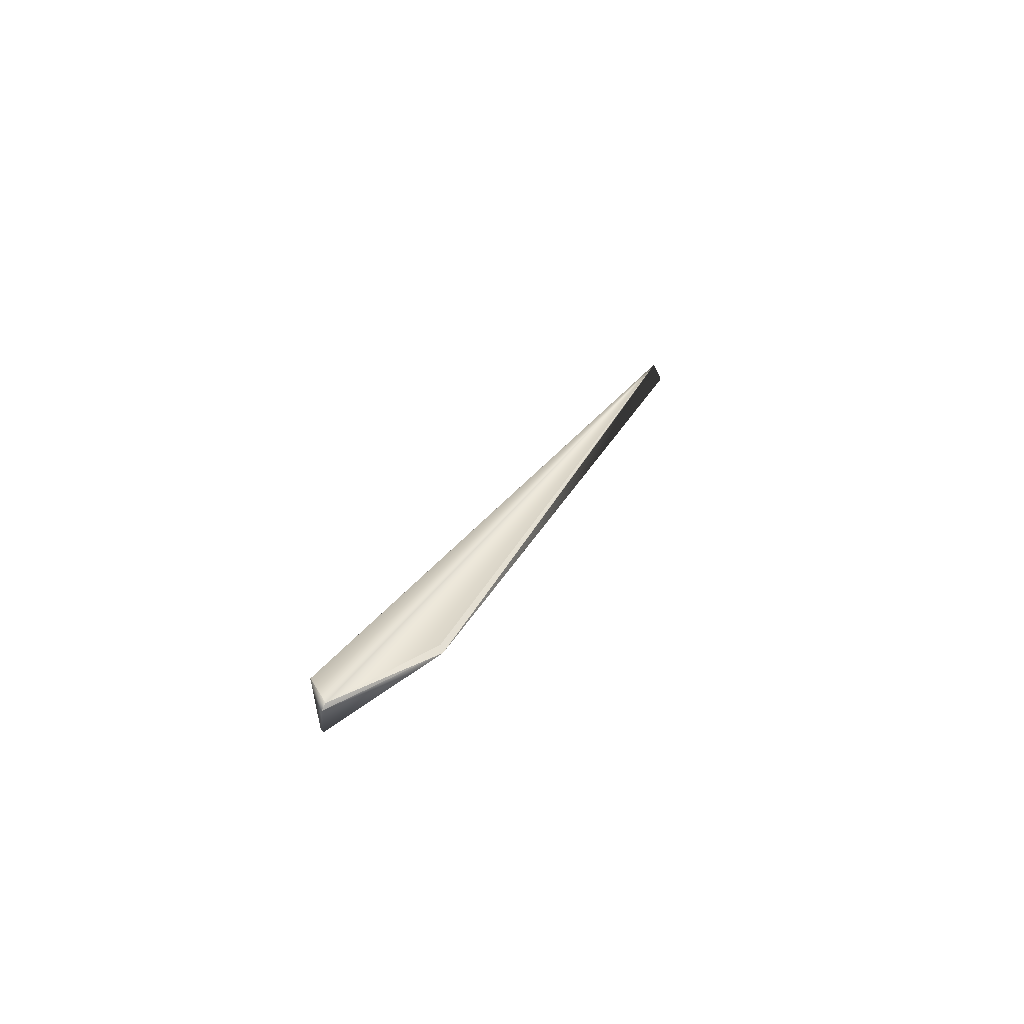
<metadata>
{"format":"obj","ext":"obj","renderer":"f3d","projection":"perspective","resolution":1024,"background":"white","views":[{"elev":-69.7,"azim":40.8,"up":"+Z"}]}
</metadata>
<code>
v 0.2967 0.2082 0.8779
v 0.09432 0.05953 0.03366
v 0.09431 0.05959 0.03355
v 0.0162 0.00747 -0.0586
v 0.2966 0.2084 0.8777
v 0.2966 0.2086 0.8774
v 0.09431 0.05966 0.03344
v 0.2965 0.2095 0.8763
v 0.09431 0.05973 0.03333
v 0.0943 0.0598 0.03322
v 0.0943 0.05987 0.03311
v 0.09429 0.05993 0.033
v 0.2964 0.2097 0.876
v 0.09429 0.06 0.03289
v 0.2964 0.2099 0.8758
v 0.09428 0.06007 0.03278
v 0.2964 0.2101 0.8755
v 0.09428 0.06014 0.03267
v 0.2964 0.2104 0.8752
v 0.09427 0.0602 0.03256
v 0.2963 0.2106 0.875
v 0.09427 0.06027 0.03245
v 0.2963 0.2108 0.8747
v 0.09426 0.06034 0.03234
v 0.2963 0.211 0.8744
v 0.09426 0.06041 0.03223
v 0.2962 0.2112 0.8742
v 0.09425 0.06048 0.03212
v 0.2962 0.2114 0.8739
v 0.09424 0.06054 0.03201
v 0.2962 0.2116 0.8736
v 0.09424 0.06061 0.0319
v 0.2961 0.2118 0.8733
v 0.09423 0.06068 0.03179
v 0.2961 0.2121 0.8731
v 0.09423 0.06075 0.03168
v 0.296 0.2123 0.8728
v 0.09422 0.06081 0.03157
v 0.296 0.2125 0.8725
v 0.09421 0.06088 0.03146
v 0.296 0.2127 0.8723
v 0.09421 0.06095 0.03135
v 0.2959 0.2129 0.872
v 0.0942 0.06101 0.03124
v 0.2959 0.2131 0.8717
v 0.09419 0.06108 0.03113
v 0.2959 0.2133 0.8715
v 0.09419 0.06115 0.03102
v 0.2958 0.2135 0.8712
v 0.09418 0.06121 0.03091
v 0.2958 0.2137 0.8709
v 0.09417 0.06128 0.03079
v 0.2958 0.214 0.8706
v 0.09416 0.06135 0.03069
v 0.2957 0.2142 0.8704
v 0.09416 0.06141 0.03057
v 0.2957 0.2144 0.8701
v 0.09415 0.06148 0.03046
v 0.2956 0.2146 0.8698
v 0.09414 0.06155 0.03035
v 0.2956 0.2148 0.8696
v 0.09413 0.06162 0.03024
v 0.2956 0.215 0.8693
v 0.09412 0.06168 0.03013
v 0.2955 0.2152 0.869
v 0.09411 0.06175 0.03002
v 0.2955 0.2154 0.8687
v 0.0941 0.06182 0.02991
v 0.2954 0.2156 0.8685
v 0.0941 0.06188 0.0298
v 0.2954 0.2158 0.8682
v 0.09409 0.06195 0.02969
v 0.2953 0.2161 0.8679
v 0.09408 0.06201 0.02958
v 0.2953 0.2163 0.8677
v 0.09407 0.06208 0.02947
v 0.2953 0.2165 0.8674
v 0.09406 0.06214 0.02935
v 0.2952 0.2167 0.8671
v 0.09405 0.06221 0.02924
v 0.2952 0.2169 0.8668
v 0.09404 0.06228 0.02913
v 0.2951 0.2171 0.8666
v 0.09403 0.06234 0.02902
v 0.2951 0.2173 0.8663
v 0.09402 0.06241 0.02891
v 0.295 0.2175 0.866
v 0.09401 0.06247 0.0288
v 0.295 0.2177 0.8658
v 0.094 0.06254 0.02869
v 0.2949 0.2179 0.8655
v 0.09399 0.0626 0.02858
v 0.2949 0.2181 0.8652
v 0.09398 0.06267 0.02847
v 0.2948 0.2183 0.8649
v 0.09397 0.06274 0.02835
v 0.2948 0.2186 0.8647
v 0.09395 0.0628 0.02824
v 0.2947 0.2188 0.8644
v 0.09394 0.06287 0.02813
v 0.2947 0.219 0.8641
v 0.09393 0.06293 0.02802
v 0.2946 0.2192 0.8639
v 0.09392 0.06299 0.02791
v 0.2946 0.2194 0.8636
v 0.09391 0.06305 0.02781
v 0.2946 0.2195 0.8634
v 0.0939 0.06311 0.02771
v 0.2945 0.2197 0.8631
v 0.09388 0.06317 0.02761
v 0.2945 0.2199 0.8629
v 0.09387 0.06323 0.02751
v 0.2944 0.2201 0.8626
v 0.09386 0.06328 0.02741
v 0.2944 0.2203 0.8624
v 0.09385 0.06334 0.02732
v 0.2943 0.2204 0.8622
v 0.09384 0.06339 0.02723
v 0.2943 0.2206 0.862
v 0.09383 0.06344 0.02714
v 0.2942 0.2207 0.8617
v 0.09382 0.06349 0.02705
v 0.2942 0.2209 0.8615
v 0.09381 0.06354 0.02696
v 0.2942 0.2211 0.8613
v 0.0938 0.06359 0.02688
v 0.2941 0.2212 0.8611
v 0.09379 0.06363 0.0268
v 0.2941 0.2213 0.8609
v 0.09378 0.06368 0.02672
v 0.294 0.2215 0.8608
v 0.09377 0.06372 0.02665
v 0.294 0.2216 0.8606
v 0.09376 0.06376 0.02657
v 0.294 0.2217 0.8604
v 0.09375 0.06381 0.0265
v 0.2939 0.2219 0.8602
v 0.09374 0.06384 0.02643
v 0.2939 0.222 0.8601
v 0.09373 0.06388 0.02637
v 0.2939 0.2221 0.8599
v 0.09373 0.06392 0.0263
v 0.2938 0.2222 0.8597
v 0.09372 0.06395 0.02624
v 0.2938 0.2223 0.8596
v 0.09371 0.06399 0.02618
v 0.2938 0.2224 0.8595
v 0.0937 0.06402 0.02612
v 0.2937 0.2225 0.8593
v 0.0937 0.06405 0.02606
v 0.2937 0.2226 0.8592
v 0.09369 0.06409 0.02601
v 0.2937 0.2227 0.8591
v 0.09368 0.06411 0.02596
v 0.2937 0.2228 0.8589
v 0.09367 0.06414 0.02591
v 0.2936 0.2229 0.8588
v 0.09367 0.06417 0.02586
v 0.2936 0.223 0.8587
v 0.09366 0.06419 0.02582
v 0.2936 0.2231 0.8586
v 0.09366 0.06422 0.02577
v 0.2936 0.2231 0.8585
v 0.09365 0.06424 0.02573
v 0.2936 0.2232 0.8584
v 0.09365 0.06426 0.02569
v 0.2935 0.2233 0.8583
v 0.09364 0.06428 0.02566
v 0.2935 0.2233 0.8582
v 0.09364 0.0643 0.02563
v 0.2935 0.2234 0.8582
v 0.09363 0.06432 0.02559
v 0.2935 0.2234 0.8581
v 0.09363 0.06434 0.02557
v 0.2935 0.2235 0.858
v 0.2935 0.2235 0.858
v 0.2934 0.2236 0.8579
v 0.2934 0.2237 0.8577
v -0.02996 0.04236 0.002959
v -0.001608 -0.001107 -0.000436
v -0.000249 -0.000292 0.001657
v -0.001387 -0.000981 0
v 0.0161 0.007515 -0.05862
v 0.0936 0.06443 0.02539
v 0.01601 0.00756 -0.05863
v 0.01591 0.007605 -0.05865
v 0.01582 0.00765 -0.05867
v 0.01572 0.007695 -0.05869
v 0.01563 0.007739 -0.05871
v 0.01554 0.007784 -0.05873
v 0.01544 0.007828 -0.05875
v 0.01534 0.007873 -0.05877
v 0.01525 0.007917 -0.05879
v 0.01516 0.007961 -0.05881
v 0.01506 0.008005 -0.05883
v 0.01496 0.008048 -0.05885
v 0.01487 0.008092 -0.05886
v 0.01477 0.008136 -0.05888
v 0.01468 0.008179 -0.0589
v 0.01458 0.008222 -0.05892
v 0.01449 0.008266 -0.05894
v 0.01439 0.008309 -0.05895
v 0.01429 0.008351 -0.05897
v 0.0142 0.008394 -0.05899
v 0.0141 0.008437 -0.059
v 0.01401 0.008479 -0.05902
v 0.01391 0.008522 -0.05904
v 0.01381 0.008564 -0.05905
v 0.01372 0.008606 -0.05907
v 0.01362 0.008648 -0.05909
v 0.01352 0.00869 -0.0591
v 0.01343 0.008732 -0.05912
v 0.01333 0.008774 -0.05913
v 0.01323 0.008815 -0.05915
v 0.01314 0.008856 -0.05916
v 0.01304 0.008898 -0.05918
v 0.01294 0.008939 -0.05919
v 0.01284 0.00898 -0.05921
v 0.01275 0.009021 -0.05922
v 0.01265 0.009061 -0.05924
v 0.01255 0.009102 -0.05925
v 0.01245 0.009143 -0.05927
v 0.01236 0.009183 -0.05928
v 0.01226 0.009223 -0.05929
v 0.01216 0.009263 -0.05931
v 0.01206 0.009303 -0.05932
v 0.01197 0.009343 -0.05933
v 0.01187 0.009383 -0.05935
v 0.01177 0.009422 -0.05936
v 0.01167 0.009462 -0.05937
v 0.01157 0.009501 -0.05938
v 0.01148 0.00954 -0.0594
v 0.01138 0.009579 -0.05941
v 0.01128 0.009617 -0.05942
v 0.01119 0.009654 -0.05943
v 0.01109 0.009691 -0.05944
v 0.011 0.009726 -0.05945
v 0.01091 0.009761 -0.05946
v 0.01083 0.009794 -0.05947
v 0.01074 0.009827 -0.05948
v 0.01066 0.009859 -0.05949
v 0.01058 0.00989 -0.0595
v 0.0105 0.009921 -0.05951
v 0.01042 0.00995 -0.05951
v 0.01035 0.009979 -0.05952
v 0.01027 0.01001 -0.05953
v 0.0102 0.01003 -0.05954
v 0.01013 0.01006 -0.05954
v 0.01006 0.01009 -0.05955
v 0.009998 0.01011 -0.05955
v 0.009935 0.01013 -0.05956
v 0.009873 0.01016 -0.05957
v 0.009813 0.01018 -0.05957
v 0.009756 0.0102 -0.05958
v 0.0097 0.01022 -0.05958
v 0.009646 0.01024 -0.05959
v 0.009594 0.01026 -0.05959
v 0.009545 0.01028 -0.0596
v 0.009497 0.0103 -0.0596
v 0.009451 0.01031 -0.0596
v 0.009407 0.01033 -0.05961
v 0.009365 0.01034 -0.05961
v 0.009325 0.01036 -0.05961
v 0.009287 0.01037 -0.05962
v 0.009251 0.01038 -0.05962
v 0.009218 0.0104 -0.05962
v 0.009186 0.01041 -0.05962
v 0.009156 0.01042 -0.05963
v 0.009128 0.01043 -0.05963
v 0.009102 0.01044 -0.05963
v 0.09362 0.06435 0.02554
v 0.009078 0.01045 -0.05963
v 0.09362 0.06436 0.02551
v 0.009056 0.01046 -0.05964
v 0.09362 0.06438 0.02549
v 0.009036 0.01046 -0.05964
v 0.09361 0.06439 0.02547
v 0.009018 0.01047 -0.05964
v 0.09361 0.0644 0.02545
v 0.009002 0.01047 -0.05964
v 0.09361 0.06441 0.02544
v 0.008988 0.01048 -0.05964
v 0.09361 0.06441 0.02542
v 0.008976 0.01048 -0.05964
v 0.09361 0.06442 0.02541
v 0.008966 0.01049 -0.05964
v 0.0936 0.06442 0.0254
v 0.008958 0.01049 -0.05964
v 0.0936 0.06443 0.0254
v 0.008952 0.01049 -0.05964
v 0.0936 0.06443 0.02539
v 0.008948 0.01049 -0.05964
v 0.008946 0.01049 -0.05964
v -0.02725 0.04425 -0.001892
v -0.02729 0.04422 -0.001828
v -0.02734 0.0442 -0.001764
v 0.2966 0.2089 0.8771
v -0.02738 0.04418 -0.0017
v 0.2965 0.2091 0.8768
v -0.02742 0.04415 -0.001636
v 0.2965 0.2093 0.8766
v -0.02746 0.04413 -0.001572
v -0.02751 0.0441 -0.001508
v -0.02755 0.04408 -0.001444
v -0.02759 0.04406 -0.00138
v -0.02763 0.04403 -0.001316
v -0.02767 0.04401 -0.001252
v -0.02771 0.04398 -0.001188
v -0.02775 0.04396 -0.001123
v -0.0278 0.04394 -0.001059
v -0.02784 0.04391 -0.000995
v -0.02788 0.04389 -0.00093
v -0.02792 0.04386 -0.000866
v -0.02796 0.04384 -0.000801
v -0.028 0.04381 -0.000737
v -0.02804 0.04379 -0.000672
v -0.02808 0.04376 -0.000608
v -0.02812 0.04374 -0.000543
v -0.02816 0.04371 -0.000478
v -0.0282 0.04369 -0.000414
v -0.02823 0.04367 -0.000349
v -0.02827 0.04364 -0.000284
v -0.02831 0.04362 -0.000219
v -0.02835 0.04359 -0.000154
v -0.02839 0.04357 -9e-05
v -0.02843 0.04354 -2.5e-05
v -0.02846 0.04352 4e-05
v -0.0285 0.04349 0.000105
v -0.02854 0.04347 0.00017
v -0.02858 0.04344 0.000235
v -0.02861 0.04342 0.000301
v -0.02865 0.04339 0.000366
v -0.02869 0.04337 0.000431
v -0.02873 0.04334 0.000496
v -0.02876 0.04331 0.000561
v -0.0288 0.04329 0.000626
v -0.02883 0.04326 0.000692
v -0.02887 0.04324 0.000757
v -0.02891 0.04321 0.000822
v -0.02894 0.04319 0.000888
v -0.02898 0.04316 0.000953
v -0.02901 0.04314 0.001019
v -0.02905 0.04311 0.001084
v -0.02908 0.04309 0.00115
v -0.02912 0.04306 0.001215
v -0.02915 0.04303 0.001281
v -0.02918 0.04301 0.001346
v -0.02922 0.04298 0.00141
v -0.02925 0.04296 0.001473
v -0.02928 0.04293 0.001535
v -0.02931 0.04291 0.001595
v -0.02934 0.04289 0.001654
v -0.02937 0.04286 0.001712
v -0.0294 0.04284 0.001769
v -0.02943 0.04282 0.001824
v -0.02945 0.0428 0.001878
v -0.02948 0.04278 0.001931
v -0.0295 0.04276 0.001982
v -0.02953 0.04274 0.002032
v -0.02955 0.04272 0.002081
v -0.02958 0.0427 0.002128
v -0.0296 0.04268 0.002174
v -0.02962 0.04266 0.002219
v -0.02964 0.04264 0.002262
v -0.02966 0.04263 0.002305
v -0.02968 0.04261 0.002345
v -0.0297 0.04259 0.002385
v -0.02972 0.04258 0.002423
v -0.02974 0.04256 0.00246
v -0.02975 0.04255 0.002496
v -0.02977 0.04254 0.00253
v -0.02978 0.04252 0.002563
v -0.0298 0.04251 0.002595
v -0.02981 0.0425 0.002625
v -0.02983 0.04249 0.002654
v -0.02984 0.04247 0.002682
v -0.02985 0.04246 0.002708
v -0.02986 0.04245 0.002733
v -0.02987 0.04244 0.002757
v -0.02988 0.04244 0.00278
v -0.02989 0.04243 0.002801
v -0.0299 0.04242 0.00282
v -0.02991 0.04241 0.002839
v -0.02992 0.0424 0.002856
v -0.02992 0.0424 0.002872
v -0.02993 0.04239 0.002887
v -0.02994 0.04239 0.0029
v 0.2934 0.2236 0.8579
v -0.02994 0.04238 0.002912
v 0.2934 0.2236 0.8578
v -0.02995 0.04238 0.002922
v 0.2934 0.2237 0.8578
v -0.02995 0.04237 0.002931
v 0.2934 0.2237 0.8577
v -0.02995 0.04237 0.002939
v 0.2934 0.2237 0.8577
v -0.02996 0.04237 0.002946
v 0.2934 0.2237 0.8577
v -0.02996 0.04236 0.002951
v 0.2934 0.2237 0.8577
v -0.02996 0.04236 0.002955
v -0.02996 0.04236 0.002958
f 1 2 3
f 1 4 2
f 1 5 6
f 1 3 7
f 1 6 8
f 1 7 9
f 1 9 10
f 1 10 11
f 1 11 12
f 1 8 13
f 1 12 14
f 1 13 15
f 1 14 16
f 1 15 17
f 1 16 18
f 1 17 19
f 1 18 20
f 1 19 21
f 1 20 22
f 1 21 23
f 1 22 24
f 1 23 25
f 1 24 26
f 1 25 27
f 1 26 28
f 1 27 29
f 1 28 30
f 1 29 31
f 1 30 32
f 1 31 33
f 1 32 34
f 1 33 35
f 1 34 36
f 1 35 37
f 1 36 38
f 1 37 39
f 1 38 40
f 1 39 41
f 1 40 42
f 1 41 43
f 1 42 44
f 1 43 45
f 1 44 46
f 1 45 47
f 1 46 48
f 1 47 49
f 1 48 50
f 1 49 51
f 1 50 52
f 1 51 53
f 1 52 54
f 1 53 55
f 1 54 56
f 1 55 57
f 1 56 58
f 1 57 59
f 1 58 60
f 1 59 61
f 1 60 62
f 1 61 63
f 1 62 64
f 1 63 65
f 1 64 66
f 1 65 67
f 1 66 68
f 1 67 69
f 1 68 70
f 1 69 71
f 1 70 72
f 1 71 73
f 1 72 74
f 1 73 75
f 1 74 76
f 1 75 77
f 1 76 78
f 1 77 79
f 1 78 80
f 1 79 81
f 1 80 82
f 1 81 83
f 1 82 84
f 1 83 85
f 1 84 86
f 1 85 87
f 1 86 88
f 1 87 89
f 1 88 90
f 1 89 91
f 1 90 92
f 1 91 93
f 1 92 94
f 1 93 95
f 1 94 96
f 1 95 97
f 1 96 98
f 1 97 99
f 1 98 100
f 1 99 101
f 1 100 102
f 1 101 103
f 1 102 104
f 1 103 105
f 1 104 106
f 1 105 107
f 1 106 108
f 1 107 109
f 1 108 110
f 1 109 111
f 1 110 112
f 1 111 113
f 1 112 114
f 1 113 115
f 1 114 116
f 1 115 117
f 1 116 118
f 1 117 119
f 1 118 120
f 1 119 121
f 1 120 122
f 1 121 123
f 1 122 124
f 1 123 125
f 1 124 126
f 1 125 127
f 1 126 128
f 1 127 129
f 1 128 130
f 1 129 131
f 1 130 132
f 1 131 133
f 1 132 134
f 1 133 135
f 1 134 136
f 1 135 137
f 1 136 138
f 1 137 139
f 1 138 140
f 1 139 141
f 1 140 142
f 1 141 143
f 1 142 144
f 1 143 145
f 1 144 146
f 1 145 147
f 1 146 148
f 1 147 149
f 1 148 150
f 1 149 151
f 1 150 152
f 1 151 153
f 1 152 154
f 1 153 155
f 1 154 156
f 1 155 157
f 1 156 158
f 1 157 159
f 1 158 160
f 1 159 161
f 1 160 162
f 1 161 163
f 1 162 164
f 1 163 165
f 1 164 166
f 1 165 167
f 1 166 168
f 1 167 169
f 1 168 170
f 1 169 171
f 1 170 172
f 1 171 173
f 1 172 174
f 1 173 175
f 1 174 5
f 1 175 176
f 1 176 177
f 1 177 178
f 1 178 179
f 1 179 180
f 1 181 4
f 1 180 182
f 1 182 181
f 2 4 3
f 4 183 184
f 4 7 3
f 4 185 183
f 4 9 7
f 4 186 185
f 4 10 9
f 4 187 186
f 4 11 10
f 4 188 187
f 4 12 11
f 4 189 188
f 4 14 12
f 4 190 189
f 4 16 14
f 4 191 190
f 4 18 16
f 4 192 191
f 4 20 18
f 4 193 192
f 4 22 20
f 4 194 193
f 4 24 22
f 4 195 194
f 4 26 24
f 4 196 195
f 4 28 26
f 4 197 196
f 4 30 28
f 4 198 197
f 4 32 30
f 4 199 198
f 4 34 32
f 4 200 199
f 4 36 34
f 4 201 200
f 4 38 36
f 4 202 201
f 4 40 38
f 4 203 202
f 4 42 40
f 4 204 203
f 4 44 42
f 4 205 204
f 4 46 44
f 4 206 205
f 4 48 46
f 4 207 206
f 4 50 48
f 4 208 207
f 4 52 50
f 4 209 208
f 4 54 52
f 4 210 209
f 4 56 54
f 4 211 210
f 4 58 56
f 4 212 211
f 4 60 58
f 4 213 212
f 4 62 60
f 4 214 213
f 4 64 62
f 4 215 214
f 4 66 64
f 4 216 215
f 4 68 66
f 4 217 216
f 4 70 68
f 4 218 217
f 4 72 70
f 4 219 218
f 4 74 72
f 4 220 219
f 4 76 74
f 4 221 220
f 4 78 76
f 4 222 221
f 4 80 78
f 4 223 222
f 4 82 80
f 4 224 223
f 4 84 82
f 4 225 224
f 4 86 84
f 4 226 225
f 4 88 86
f 4 227 226
f 4 90 88
f 4 228 227
f 4 92 90
f 4 229 228
f 4 94 92
f 4 230 229
f 4 96 94
f 4 231 230
f 4 98 96
f 4 232 231
f 4 100 98
f 4 233 232
f 4 102 100
f 4 234 233
f 4 104 102
f 4 235 234
f 4 106 104
f 4 236 235
f 4 108 106
f 4 237 236
f 4 110 108
f 4 238 237
f 4 112 110
f 4 239 238
f 4 114 112
f 4 240 239
f 4 116 114
f 4 241 240
f 4 118 116
f 4 242 241
f 4 120 118
f 4 243 242
f 4 122 120
f 4 244 243
f 4 124 122
f 4 245 244
f 4 126 124
f 4 246 245
f 4 128 126
f 4 247 246
f 4 130 128
f 4 248 247
f 4 132 130
f 4 249 248
f 4 134 132
f 4 250 249
f 4 136 134
f 4 251 250
f 4 138 136
f 4 252 251
f 4 140 138
f 4 253 252
f 4 142 140
f 4 254 253
f 4 144 142
f 4 255 254
f 4 146 144
f 4 256 255
f 4 148 146
f 4 257 256
f 4 150 148
f 4 258 257
f 4 152 150
f 4 259 258
f 4 154 152
f 4 260 259
f 4 156 154
f 4 261 260
f 4 158 156
f 4 262 261
f 4 160 158
f 4 263 262
f 4 162 160
f 4 264 263
f 4 164 162
f 4 265 264
f 4 166 164
f 4 266 265
f 4 168 166
f 4 267 266
f 4 170 168
f 4 268 267
f 4 172 170
f 4 269 268
f 4 174 172
f 4 270 269
f 4 271 174
f 4 272 270
f 4 273 271
f 4 274 272
f 4 275 273
f 4 276 274
f 4 277 275
f 4 278 276
f 4 279 277
f 4 280 278
f 4 281 279
f 4 282 280
f 4 283 281
f 4 284 282
f 4 285 283
f 4 286 284
f 4 287 285
f 4 288 286
f 4 289 287
f 4 290 288
f 4 291 289
f 4 292 290
f 4 184 291
f 4 293 292
f 4 181 182
f 4 180 293
f 4 182 180
f 294 295 178
f 294 178 184
f 294 184 293
f 294 293 295
f 5 174 271
f 5 271 273
f 5 273 275
f 5 275 6
f 183 185 184
f 295 296 178
f 295 293 296
f 6 297 8
f 6 275 277
f 6 277 279
f 6 279 281
f 6 281 283
f 6 283 297
f 185 186 184
f 296 298 178
f 296 293 298
f 297 299 8
f 297 283 285
f 297 285 287
f 297 287 289
f 297 289 291
f 297 291 184
f 297 184 299
f 186 187 184
f 298 300 178
f 298 293 300
f 299 301 8
f 299 184 301
f 187 188 184
f 300 302 178
f 300 293 302
f 301 184 8
f 188 189 184
f 302 303 178
f 302 293 303
f 8 184 13
f 189 190 184
f 303 304 178
f 303 293 304
f 13 184 15
f 190 191 184
f 304 305 178
f 304 293 305
f 15 184 17
f 191 192 184
f 305 306 178
f 305 293 306
f 17 184 19
f 192 193 184
f 306 307 178
f 306 293 307
f 19 184 21
f 193 194 184
f 307 308 178
f 307 293 308
f 21 184 23
f 194 195 184
f 308 309 178
f 308 293 309
f 23 184 25
f 195 196 184
f 309 310 178
f 309 293 310
f 25 184 27
f 196 197 184
f 310 311 178
f 310 293 311
f 27 184 29
f 197 198 184
f 311 312 178
f 311 293 312
f 29 184 31
f 198 199 184
f 312 313 178
f 312 293 313
f 31 184 33
f 199 200 184
f 313 314 178
f 313 293 314
f 33 184 35
f 200 201 184
f 314 315 178
f 314 293 315
f 35 184 37
f 201 202 184
f 315 316 178
f 315 293 316
f 37 184 39
f 202 203 184
f 316 317 178
f 316 293 317
f 39 184 41
f 203 204 184
f 317 318 178
f 317 293 318
f 41 184 43
f 204 205 184
f 318 319 178
f 318 293 319
f 43 184 45
f 205 206 184
f 319 320 178
f 319 293 320
f 45 184 47
f 206 207 184
f 320 321 178
f 320 293 321
f 47 184 49
f 207 208 184
f 321 322 178
f 321 293 322
f 49 184 51
f 208 209 184
f 322 323 178
f 322 293 323
f 51 184 53
f 209 210 184
f 323 324 178
f 323 293 324
f 53 184 55
f 210 211 184
f 324 325 178
f 324 293 325
f 55 184 57
f 211 212 184
f 325 326 178
f 325 293 326
f 57 184 59
f 212 213 184
f 326 327 178
f 326 293 327
f 59 184 61
f 213 214 184
f 327 328 178
f 327 293 328
f 61 184 63
f 214 215 184
f 328 329 178
f 328 293 329
f 63 184 65
f 215 216 184
f 329 330 178
f 329 293 330
f 65 184 67
f 216 217 184
f 330 331 178
f 330 293 331
f 67 184 69
f 217 218 184
f 331 332 178
f 331 293 332
f 69 184 71
f 218 219 184
f 332 333 178
f 332 293 333
f 71 184 73
f 219 220 184
f 333 334 178
f 333 293 334
f 73 184 75
f 220 221 184
f 334 335 178
f 334 293 335
f 75 184 77
f 221 222 184
f 335 336 178
f 335 293 336
f 77 184 79
f 222 223 184
f 336 337 178
f 336 293 337
f 79 184 81
f 223 224 184
f 337 338 178
f 337 293 338
f 81 184 83
f 224 225 184
f 338 339 178
f 338 293 339
f 83 184 85
f 225 226 184
f 339 340 178
f 339 293 340
f 85 184 87
f 226 227 184
f 340 341 178
f 340 293 341
f 87 184 89
f 227 228 184
f 341 342 178
f 341 293 342
f 89 184 91
f 228 229 184
f 342 343 178
f 342 293 343
f 91 184 93
f 229 230 184
f 343 344 178
f 343 293 344
f 93 184 95
f 230 231 184
f 344 345 178
f 344 293 345
f 95 184 97
f 231 232 184
f 345 346 178
f 345 293 346
f 97 184 99
f 232 233 184
f 346 347 178
f 346 293 347
f 99 184 101
f 233 234 184
f 347 348 178
f 347 293 348
f 101 184 103
f 234 235 184
f 348 349 178
f 348 293 349
f 103 184 105
f 235 236 184
f 349 350 178
f 349 293 350
f 105 184 107
f 236 237 184
f 350 351 178
f 350 293 351
f 107 184 109
f 237 238 184
f 351 352 178
f 351 293 352
f 109 184 111
f 238 239 184
f 352 353 178
f 352 293 353
f 111 184 113
f 239 240 184
f 353 354 178
f 353 293 354
f 113 184 115
f 240 241 184
f 354 355 178
f 354 293 355
f 115 184 117
f 241 242 184
f 355 356 178
f 355 293 356
f 117 184 119
f 242 243 184
f 356 357 178
f 356 293 357
f 119 184 121
f 243 244 184
f 357 358 178
f 357 293 358
f 121 184 123
f 244 245 184
f 358 359 178
f 358 293 359
f 123 184 125
f 245 246 184
f 359 360 178
f 359 293 360
f 125 184 127
f 246 247 184
f 360 361 178
f 360 293 361
f 127 184 129
f 247 248 184
f 361 362 178
f 361 293 362
f 129 184 131
f 248 249 184
f 362 363 178
f 362 293 363
f 131 184 133
f 249 250 184
f 363 364 178
f 363 293 364
f 133 184 135
f 250 251 184
f 364 365 178
f 364 293 365
f 135 184 137
f 251 252 184
f 365 366 178
f 365 293 366
f 137 184 139
f 252 253 184
f 366 367 178
f 366 293 367
f 139 184 141
f 253 254 184
f 367 368 178
f 367 293 368
f 141 184 143
f 254 255 184
f 368 369 178
f 368 293 369
f 143 184 145
f 255 256 184
f 369 370 178
f 369 293 370
f 145 184 147
f 256 257 184
f 370 371 178
f 370 293 371
f 147 184 149
f 257 258 184
f 371 372 178
f 371 293 372
f 149 184 151
f 258 259 184
f 372 373 178
f 372 293 373
f 151 184 153
f 259 260 184
f 373 374 178
f 373 293 374
f 153 184 155
f 260 261 184
f 374 375 178
f 374 293 375
f 155 184 157
f 261 262 184
f 375 376 178
f 375 293 376
f 157 184 159
f 262 263 184
f 376 377 178
f 376 293 377
f 159 184 161
f 263 264 184
f 377 378 178
f 377 293 378
f 161 184 163
f 264 265 184
f 378 379 178
f 378 293 379
f 163 184 165
f 265 266 184
f 379 380 178
f 379 293 380
f 165 184 167
f 266 267 184
f 380 381 178
f 380 293 381
f 167 184 169
f 267 268 184
f 381 382 178
f 381 293 382
f 169 184 171
f 268 269 184
f 382 383 178
f 382 293 383
f 171 184 173
f 269 270 184
f 383 384 178
f 383 293 384
f 173 184 175
f 270 272 184
f 384 385 178
f 384 293 385
f 175 184 176
f 272 274 184
f 385 386 178
f 385 293 386
f 176 184 177
f 274 276 184
f 386 387 178
f 386 293 387
f 177 388 178
f 177 184 388
f 276 278 184
f 387 389 178
f 387 293 389
f 388 390 178
f 388 184 390
f 278 280 184
f 389 391 178
f 389 293 391
f 390 392 178
f 390 184 392
f 280 282 184
f 391 393 178
f 391 293 393
f 392 394 178
f 392 184 394
f 282 284 184
f 393 395 178
f 393 293 395
f 394 396 178
f 394 184 396
f 284 286 184
f 395 397 178
f 395 293 397
f 396 398 178
f 396 184 398
f 286 288 184
f 397 399 178
f 397 293 399
f 398 400 178
f 398 184 400
f 288 290 184
f 399 401 178
f 399 293 401
f 400 184 178
f 290 292 293
f 290 293 184
f 401 402 179
f 401 293 402
f 401 179 178
f 402 293 179
f 293 180 179

</code>
